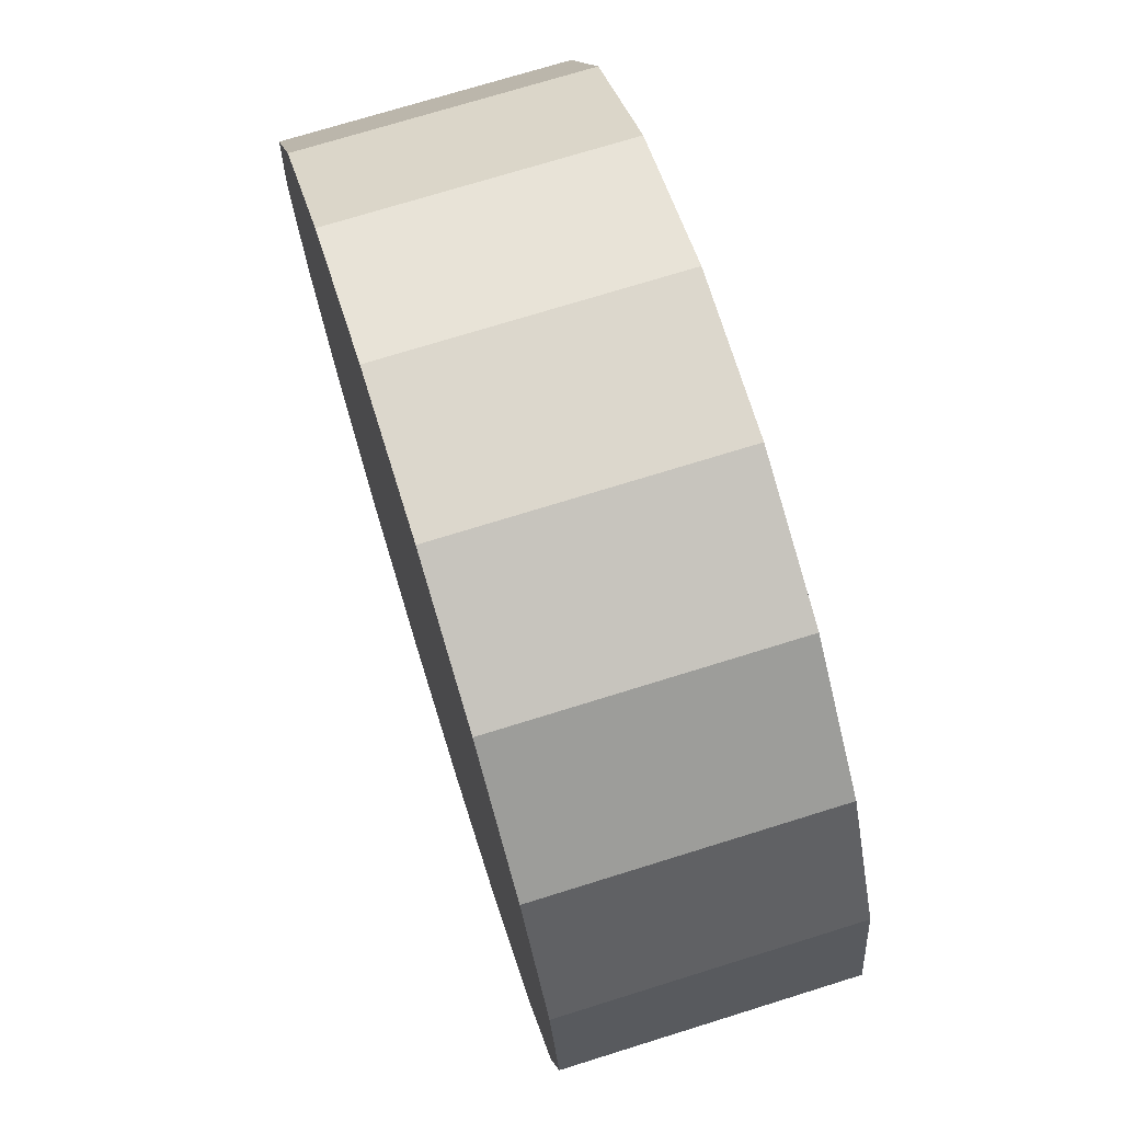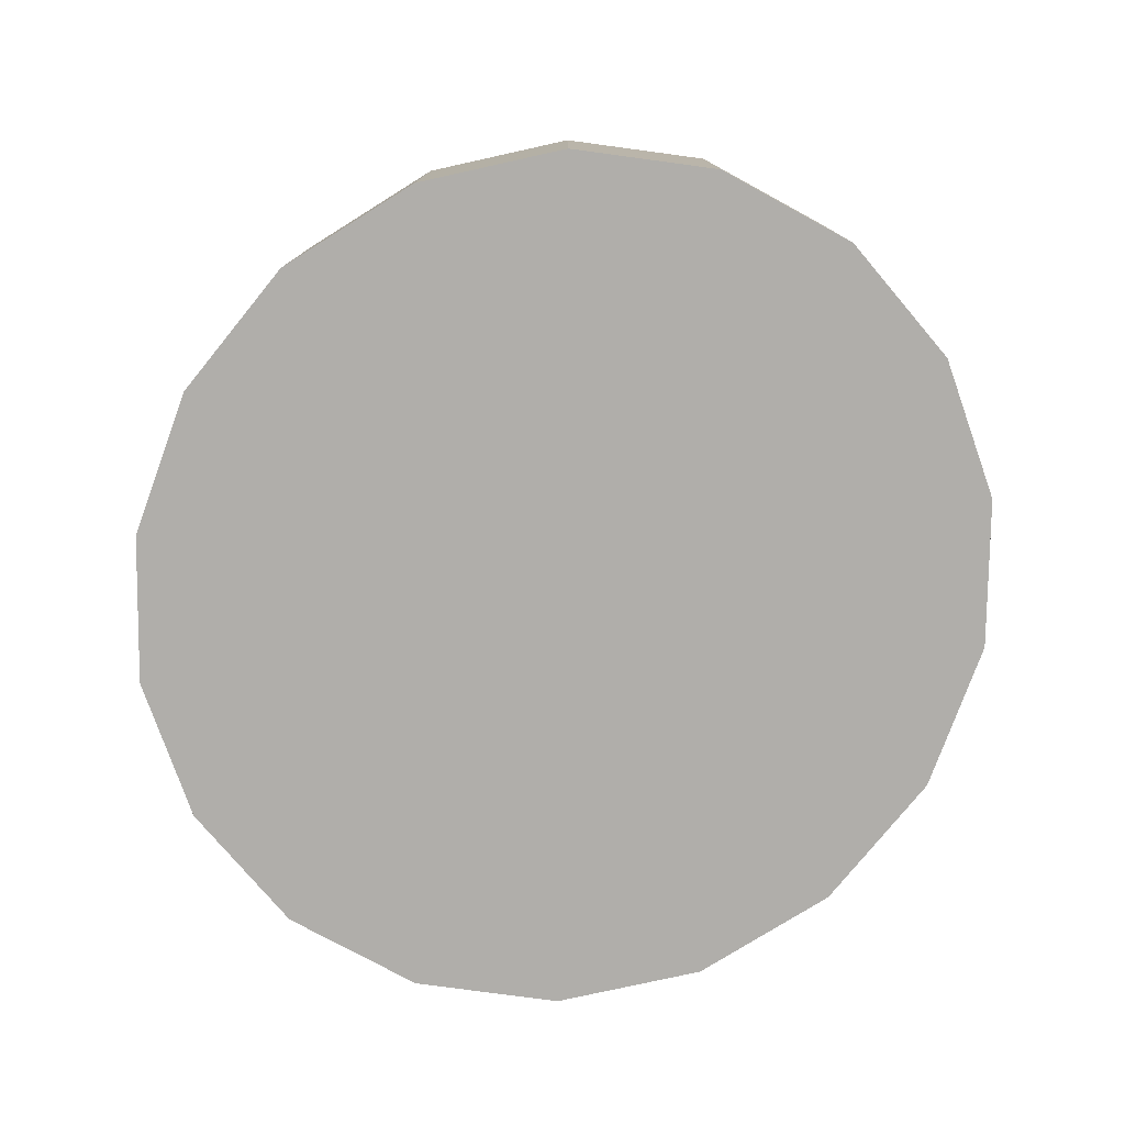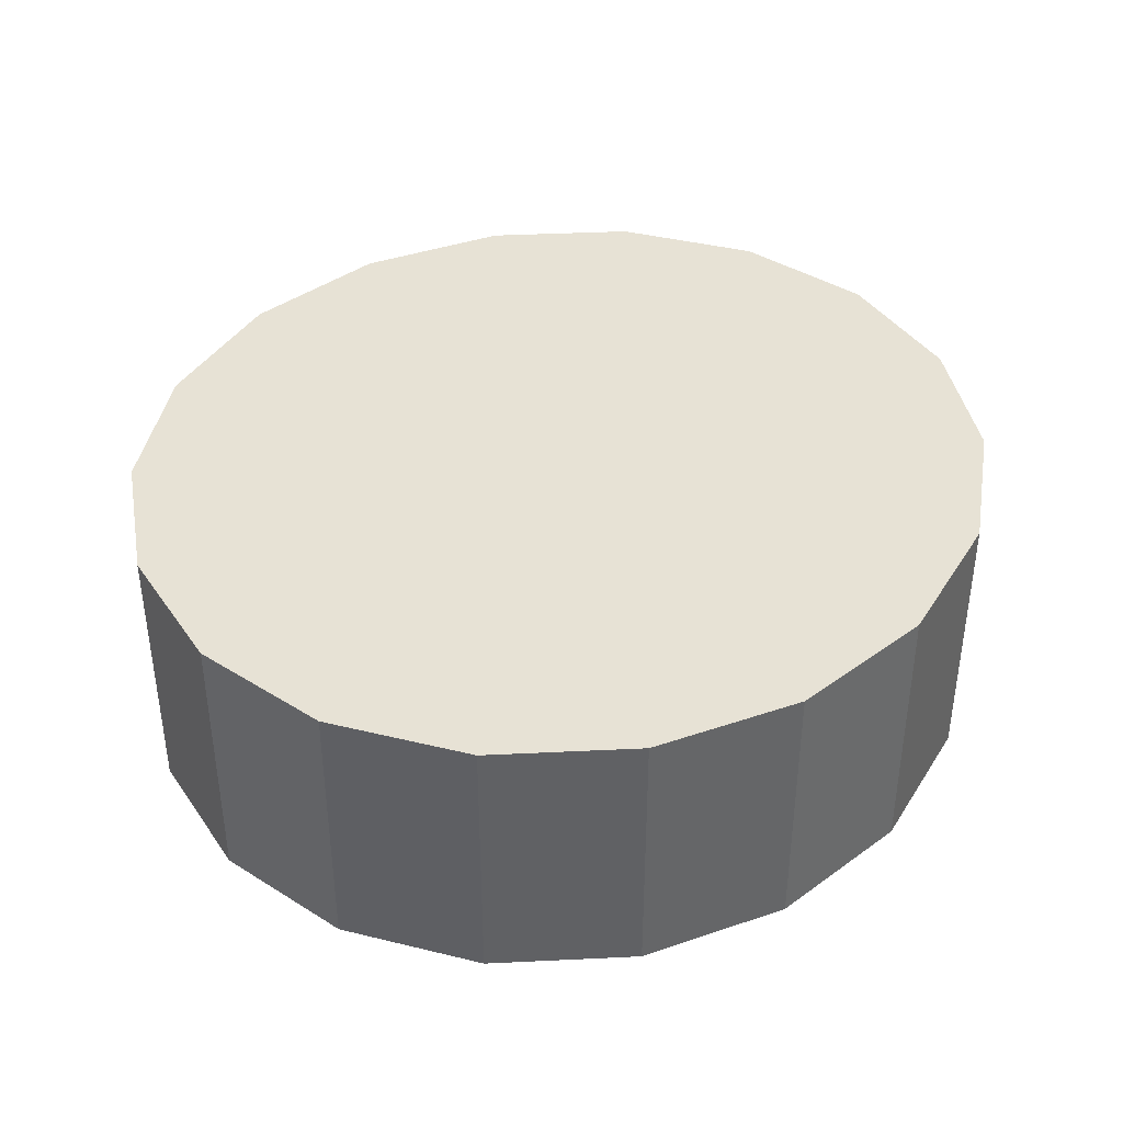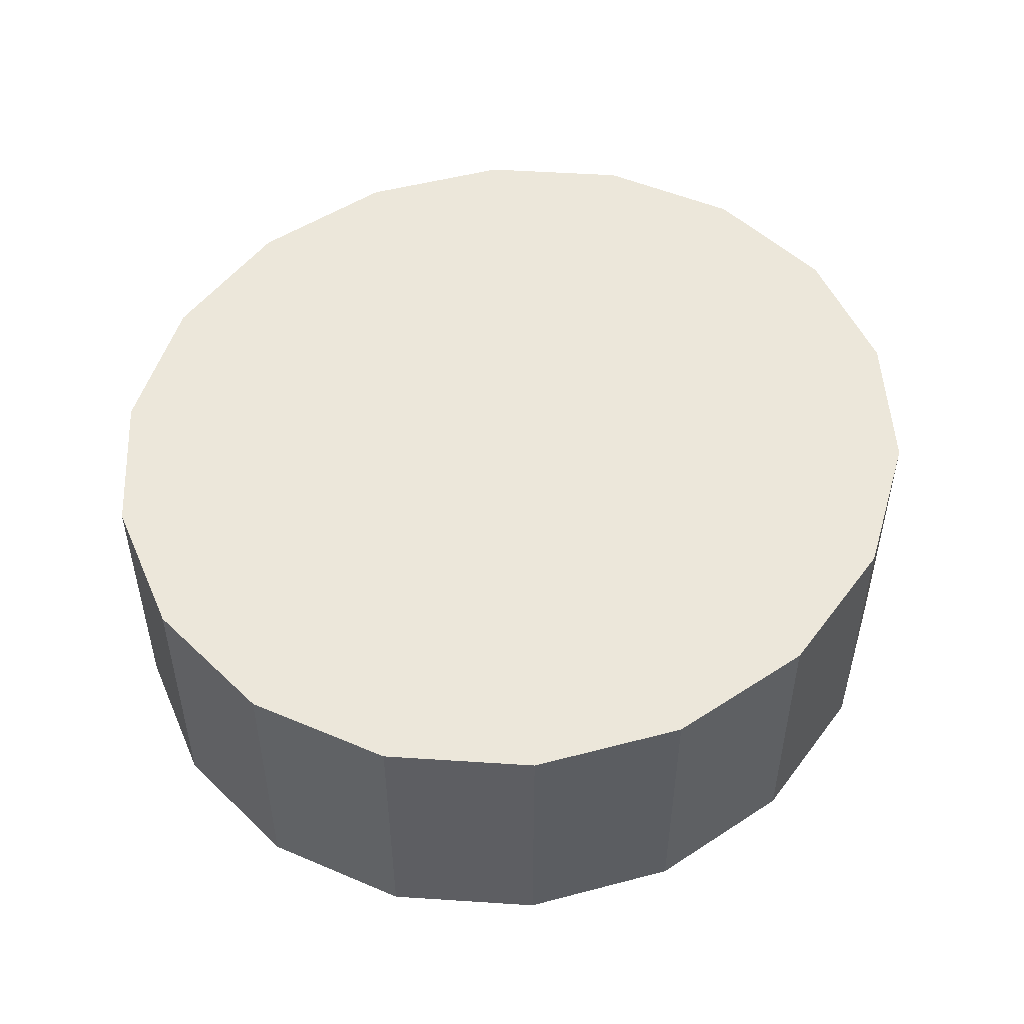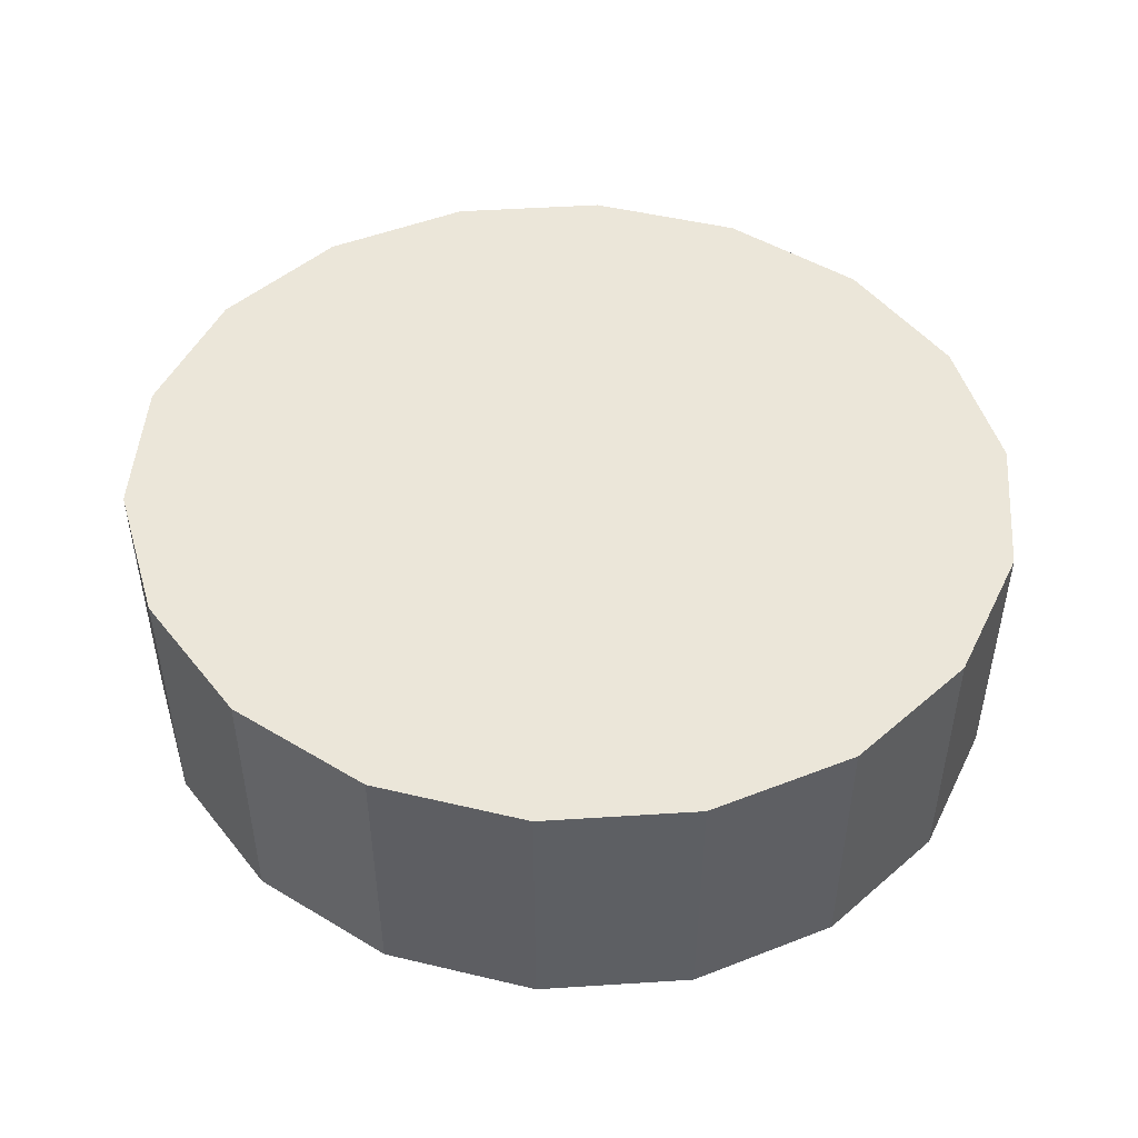
<metadata>
{"format":"obj","ext":"obj","renderer":"f3d","projection":"perspective","resolution":1024,"background":"white","views":[{"elev":72.8,"azim":-107.3,"up":"+Y"},{"elev":-77.9,"azim":-129.1,"up":"+Z"},{"elev":40.2,"azim":138.2,"up":"+Z"},{"elev":50.7,"azim":-54.5,"up":"+Z"},{"elev":48.5,"azim":14.9,"up":"+Z"}]}
</metadata>
<code>
o wheel
v 0 -0 0.02374
v 0 -0 -0.02374
v -0.07537 -0 0.02374
v -0.07537 -0 -0.02374
v -0.07083 0.02436 0.02374
v -0.07083 0.02436 -0.02374
v -0.05774 0.04578 0.02374
v -0.05774 0.04578 -0.02374
v -0.03769 0.06169 0.02374
v -0.03769 0.06169 -0.02374
v -0.01309 0.07015 0.02374
v -0.01309 0.07015 -0.02374
v 0.01309 0.07015 0.02374
v 0.01309 0.07015 -0.02374
v 0.03769 0.06169 0.02374
v 0.03769 0.06169 -0.02374
v 0.05774 0.04578 0.02374
v 0.05774 0.04578 -0.02374
v 0.07083 0.02436 0.02374
v 0.07083 0.02436 -0.02374
v 0.07537 -0 0.02374
v 0.07537 -0 -0.02374
v 0.07083 -0.02436 0.02374
v 0.07083 -0.02436 -0.02374
v 0.05774 -0.04578 0.02374
v 0.05774 -0.04578 -0.02374
v 0.03769 -0.06169 0.02374
v 0.03769 -0.06169 -0.02374
v 0.01309 -0.07015 0.02374
v 0.01309 -0.07015 -0.02374
v -0.01309 -0.07015 0.02374
v -0.01309 -0.07015 -0.02374
v -0.03769 -0.06169 0.02374
v -0.03769 -0.06169 -0.02374
v -0.05774 -0.04578 0.02374
v -0.05774 -0.04578 -0.02374
v -0.07083 -0.02436 0.02374
v -0.07083 -0.02436 -0.02374
f 5 3 1
f 6 4 3
f 6 2 4
f 7 5 1
f 8 6 5
f 8 2 6
f 9 7 1
f 10 8 7
f 10 2 8
f 11 9 1
f 12 10 9
f 12 2 10
f 13 11 1
f 14 12 11
f 14 2 12
f 15 13 1
f 16 14 13
f 16 2 14
f 17 15 1
f 18 16 15
f 18 2 16
f 19 17 1
f 20 18 17
f 20 2 18
f 21 19 1
f 22 20 19
f 22 2 20
f 23 21 1
f 24 22 21
f 24 2 22
f 25 23 1
f 26 24 23
f 26 2 24
f 27 25 1
f 28 26 25
f 28 2 26
f 29 27 1
f 30 28 27
f 30 2 28
f 31 29 1
f 32 30 29
f 32 2 30
f 33 31 1
f 34 32 31
f 34 2 32
f 35 33 1
f 36 34 33
f 36 2 34
f 37 35 1
f 38 36 35
f 38 2 36
f 3 37 1
f 4 38 37
f 4 2 38
f 5 6 3
f 7 8 5
f 9 10 7
f 11 12 9
f 13 14 11
f 15 16 13
f 17 18 15
f 19 20 17
f 21 22 19
f 23 24 21
f 25 26 23
f 27 28 25
f 29 30 27
f 31 32 29
f 33 34 31
f 35 36 33
f 37 38 35
f 3 4 37

</code>
